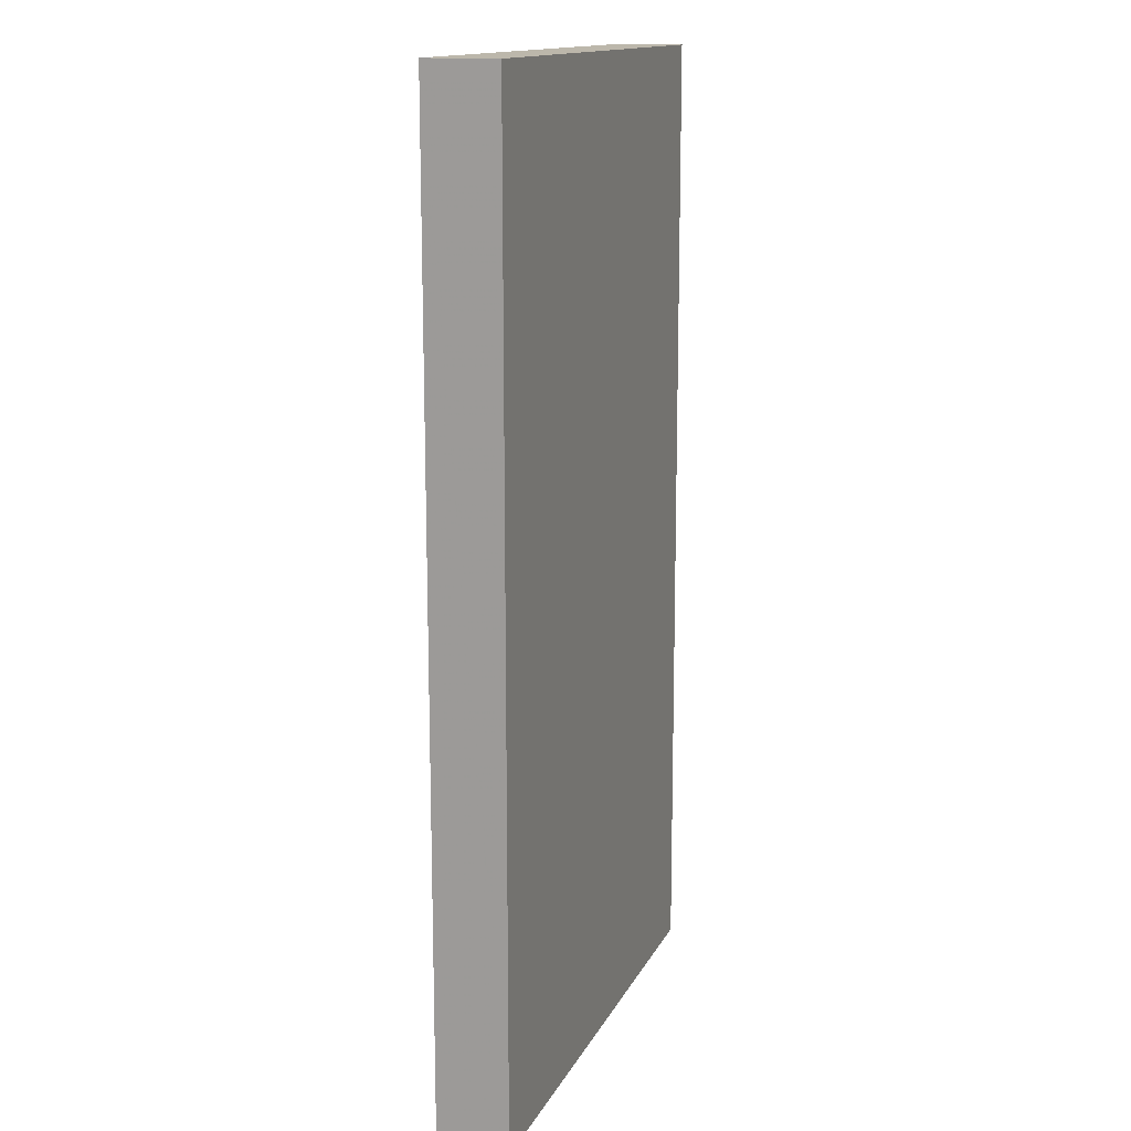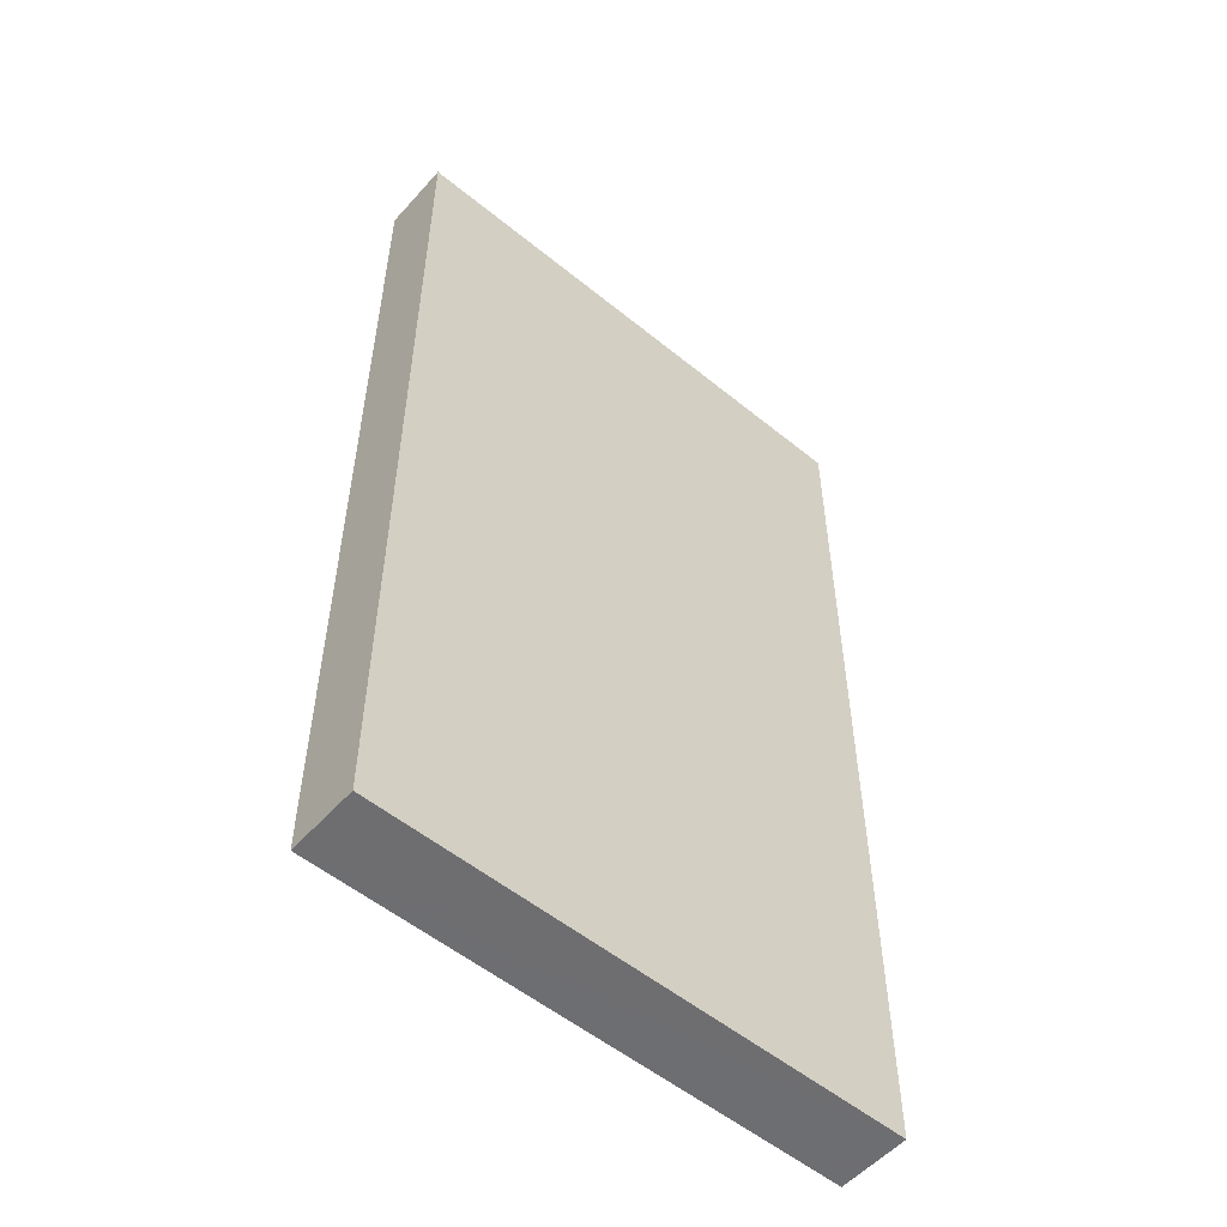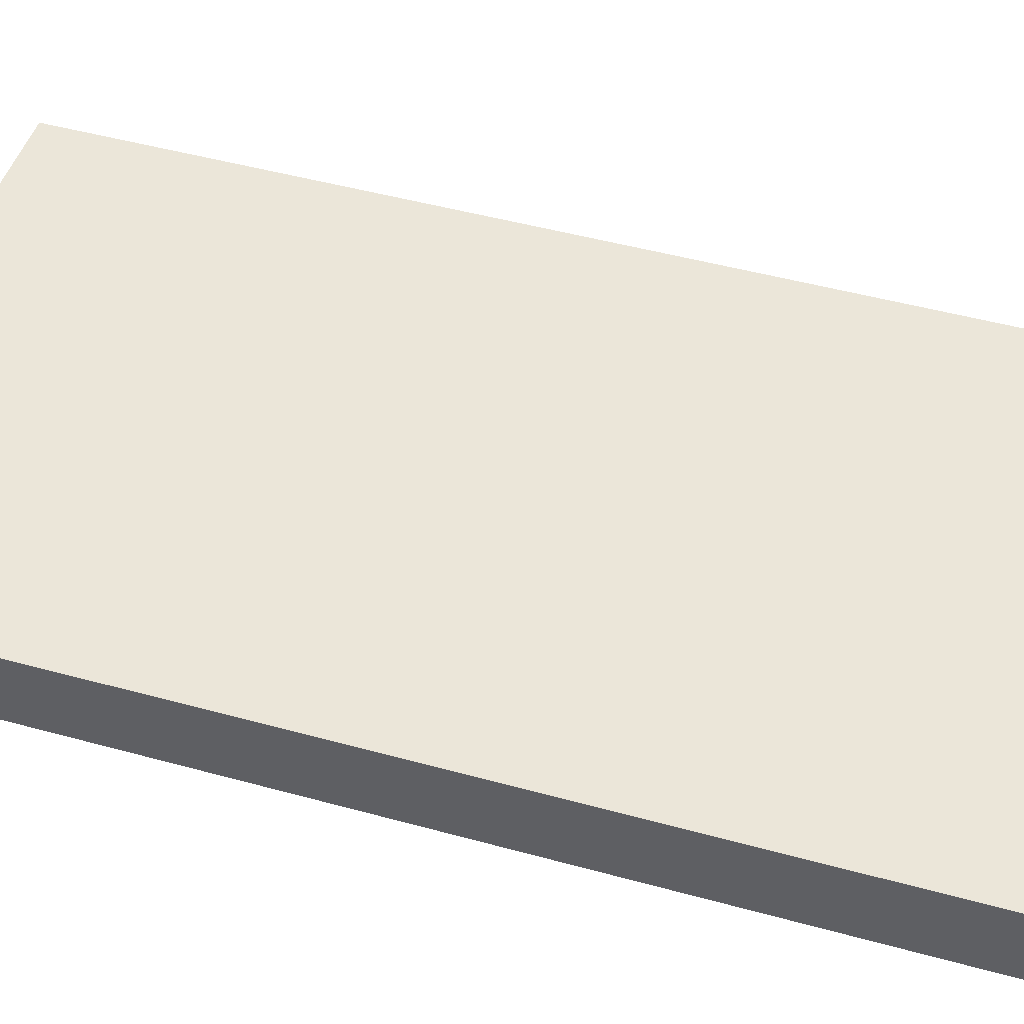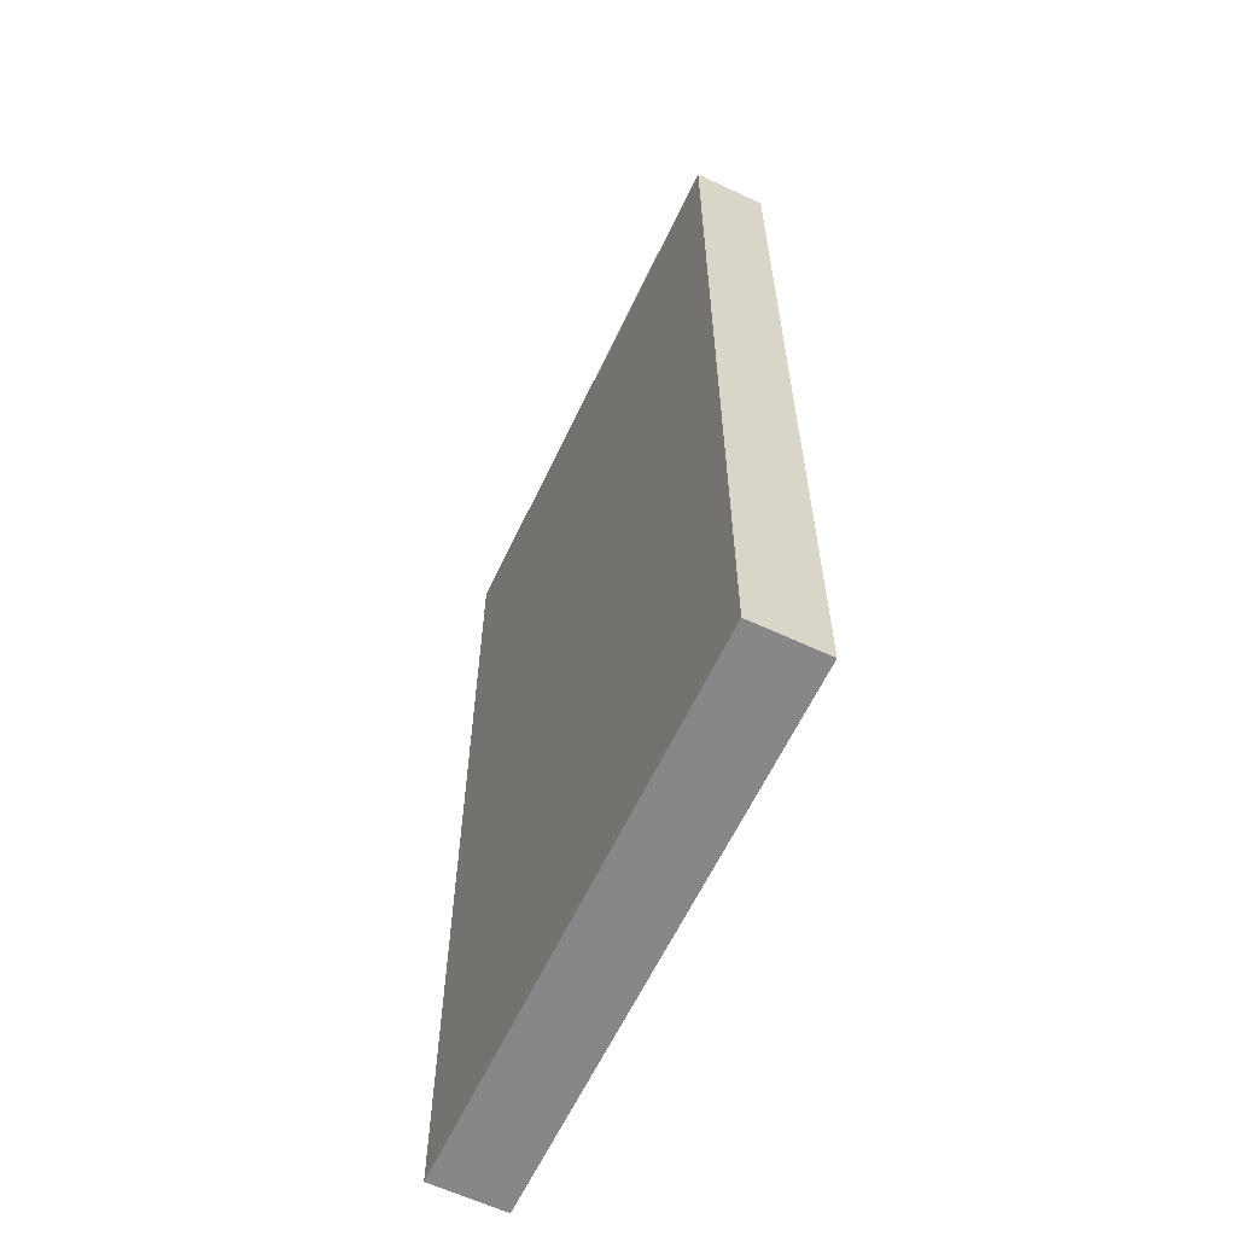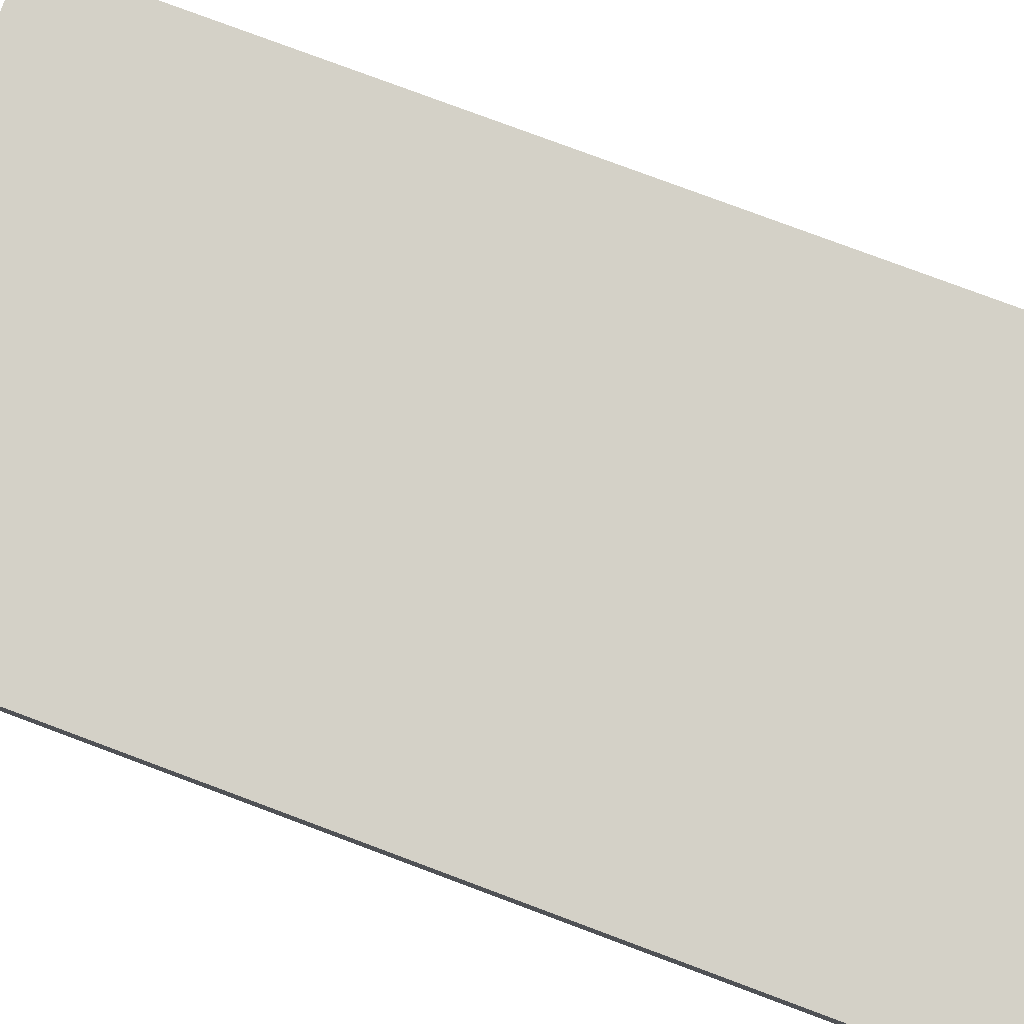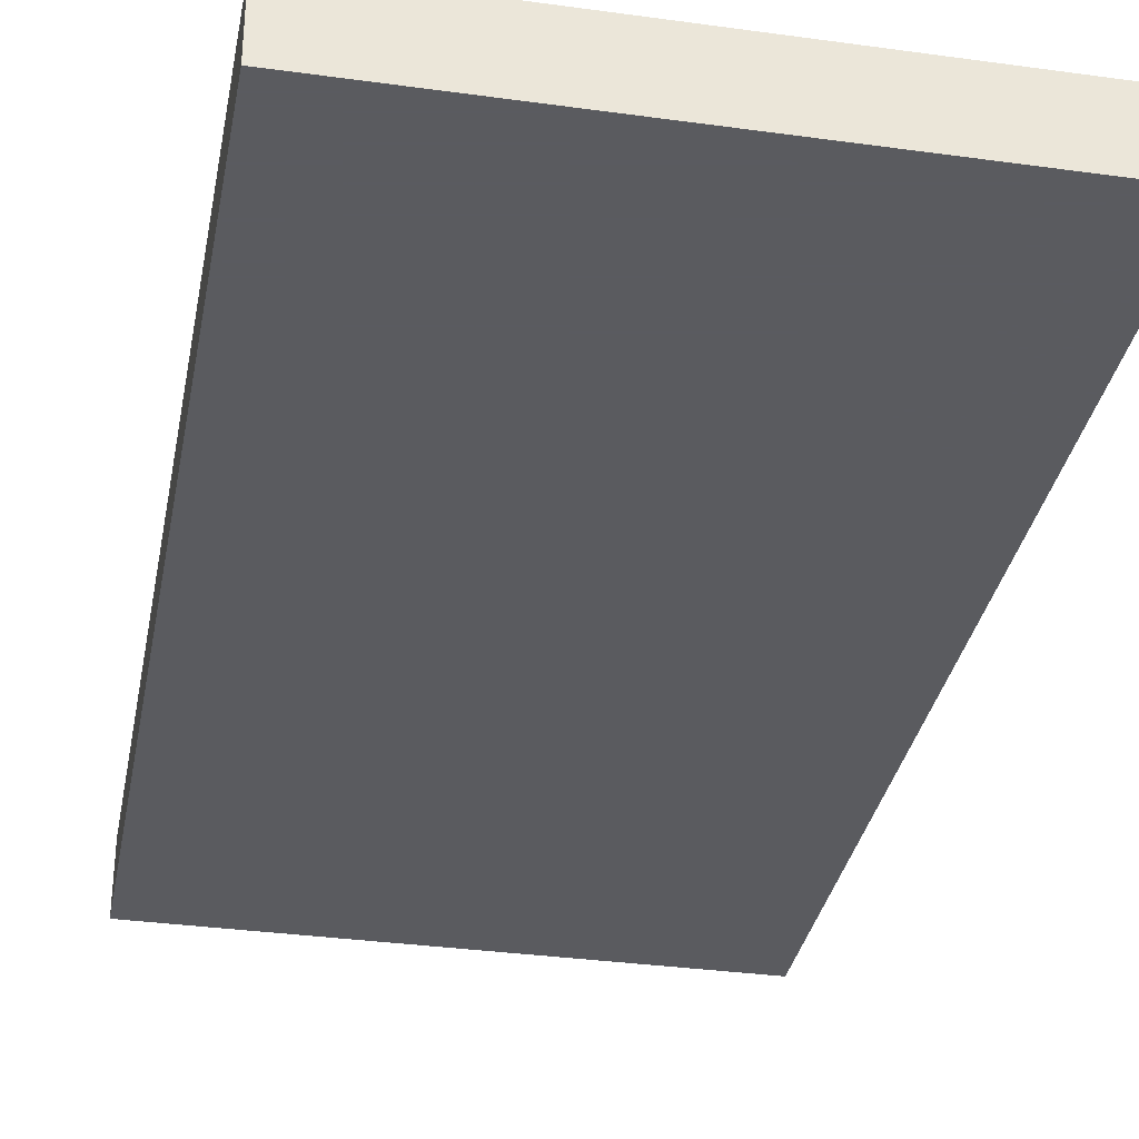
<metadata>
{"format":"obj","ext":"obj","renderer":"f3d","projection":"perspective","resolution":1024,"background":"white","views":[{"elev":14.5,"azim":108.7,"up":"+Z"},{"elev":-54.4,"azim":139.2,"up":"+Z"},{"elev":47.6,"azim":107.3,"up":"+Y"},{"elev":-62.4,"azim":64.6,"up":"+Z"},{"elev":79.8,"azim":110.4,"up":"+Y"},{"elev":-33.5,"azim":-10.7,"up":"+Y"}]}
</metadata>
<code>
v  87.44 15 -67.02
v  87.44 15 -67.43
v  87.22 15 -67.02
v  87.22 15 -67.43
v  87.44 15.03 -67.02
v  87.44 15.03 -67.43
v  87.22 15.03 -67.02
v  87.22 15.03 -67.43
g buttononoff
f 1 3 4
f 4 2 1
f 5 6 8
f 8 7 5
f 1 2 6
f 6 5 1
f 2 4 8
f 8 6 2
f 4 3 7
f 7 8 4
f 3 1 5
f 5 7 3
g

</code>
